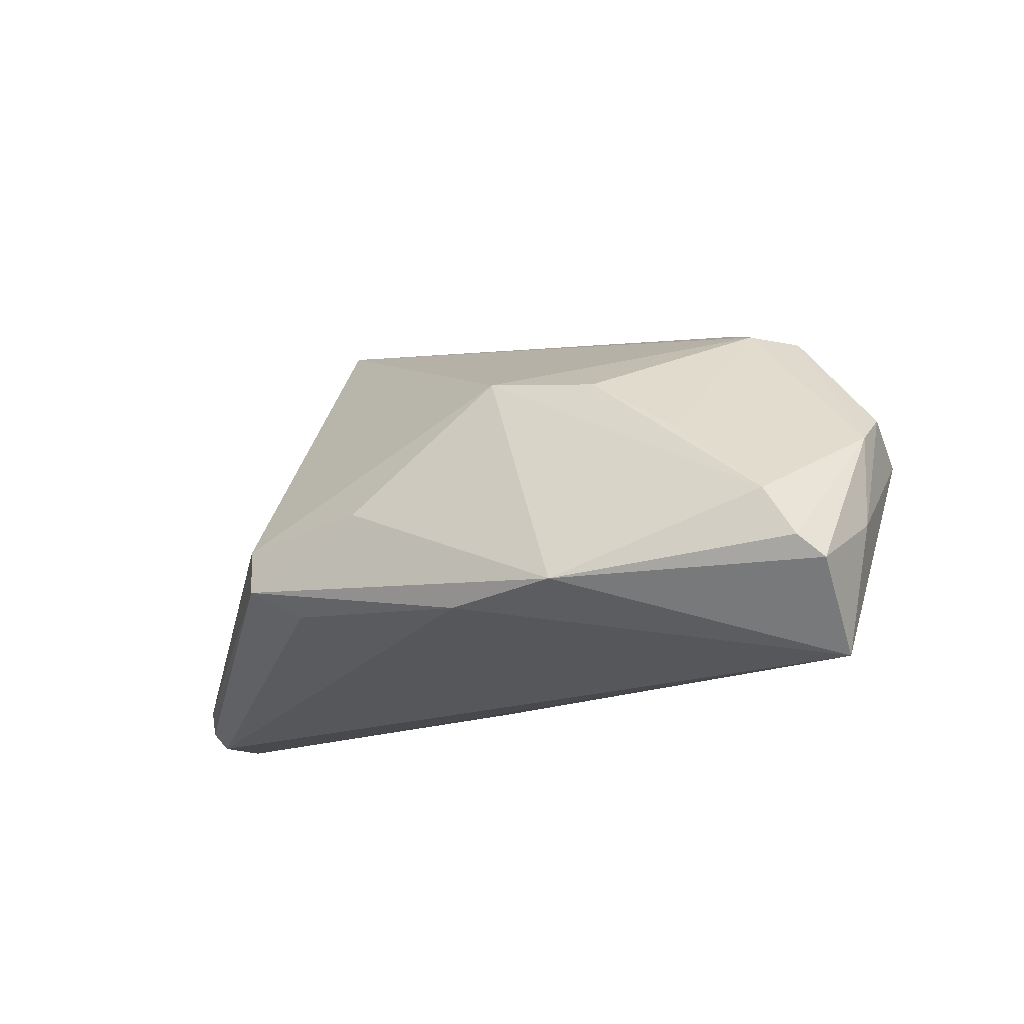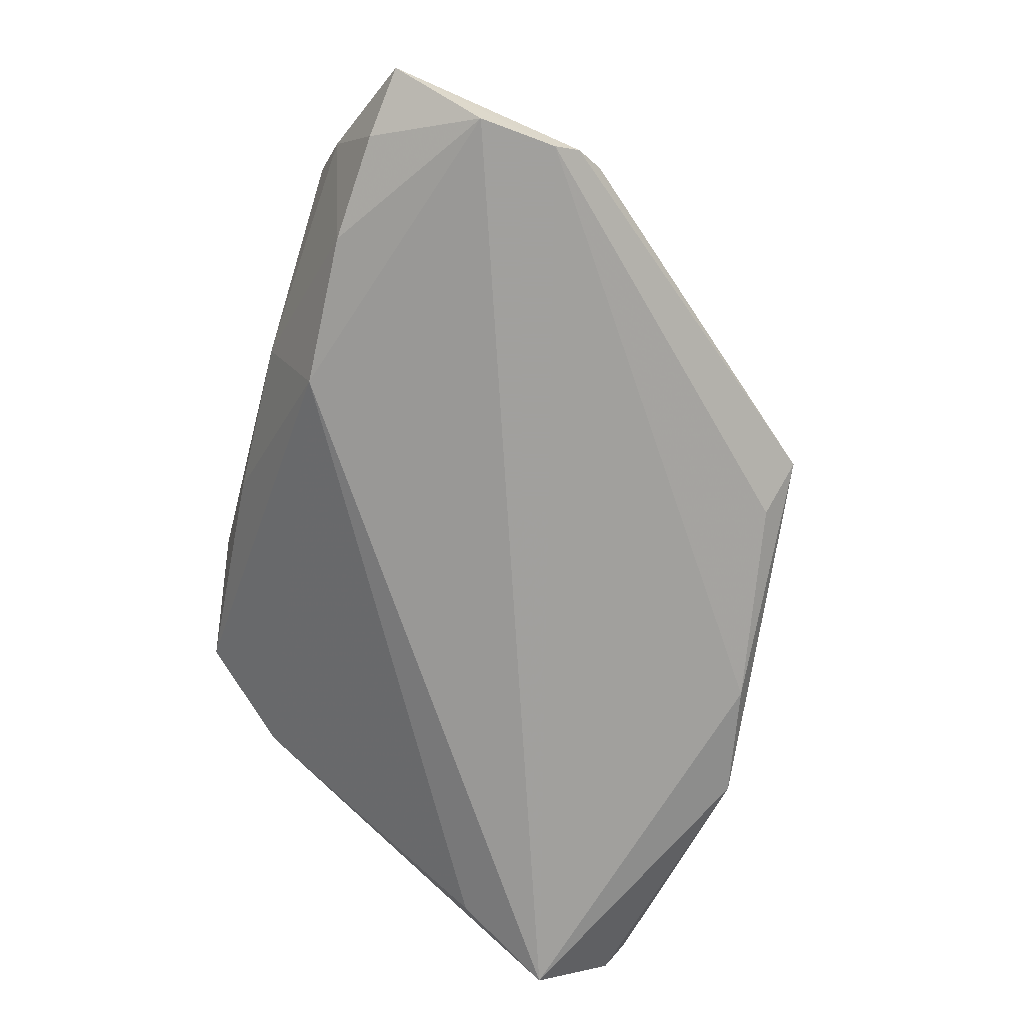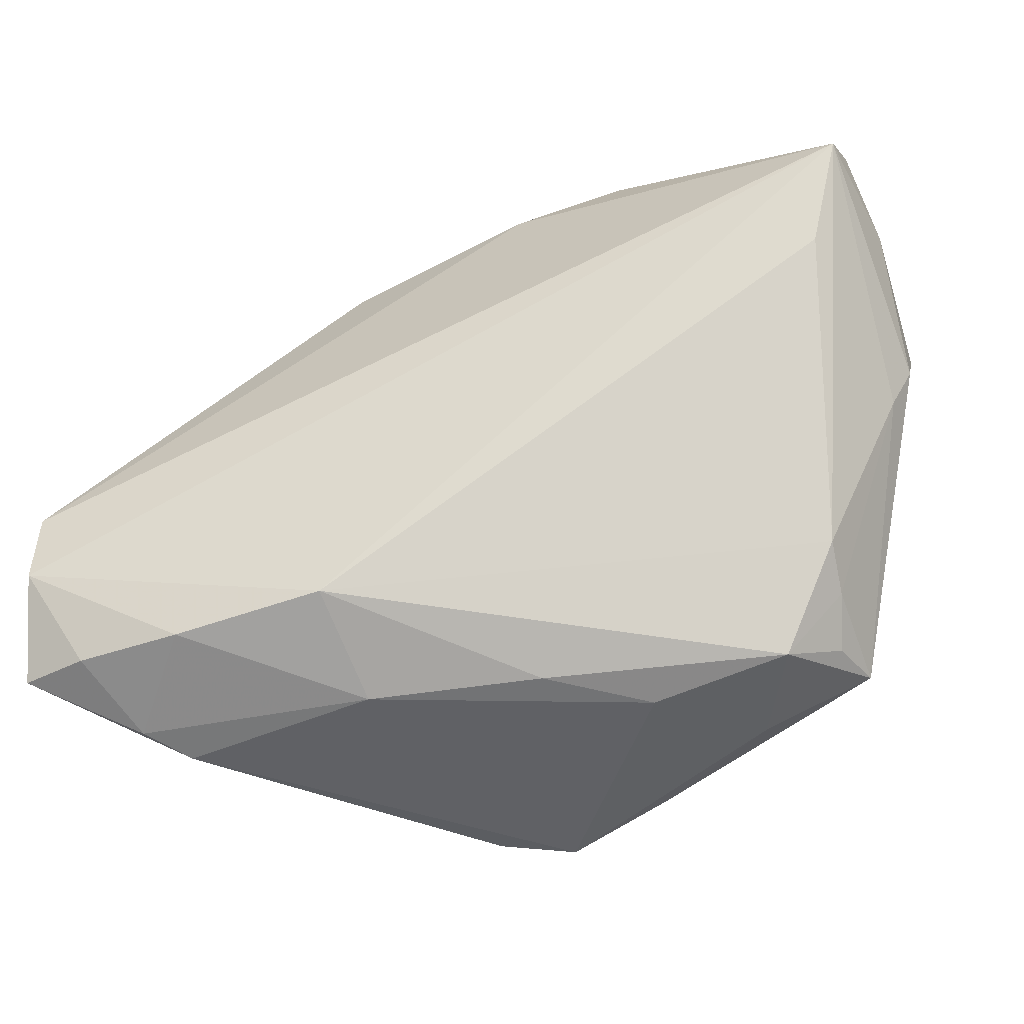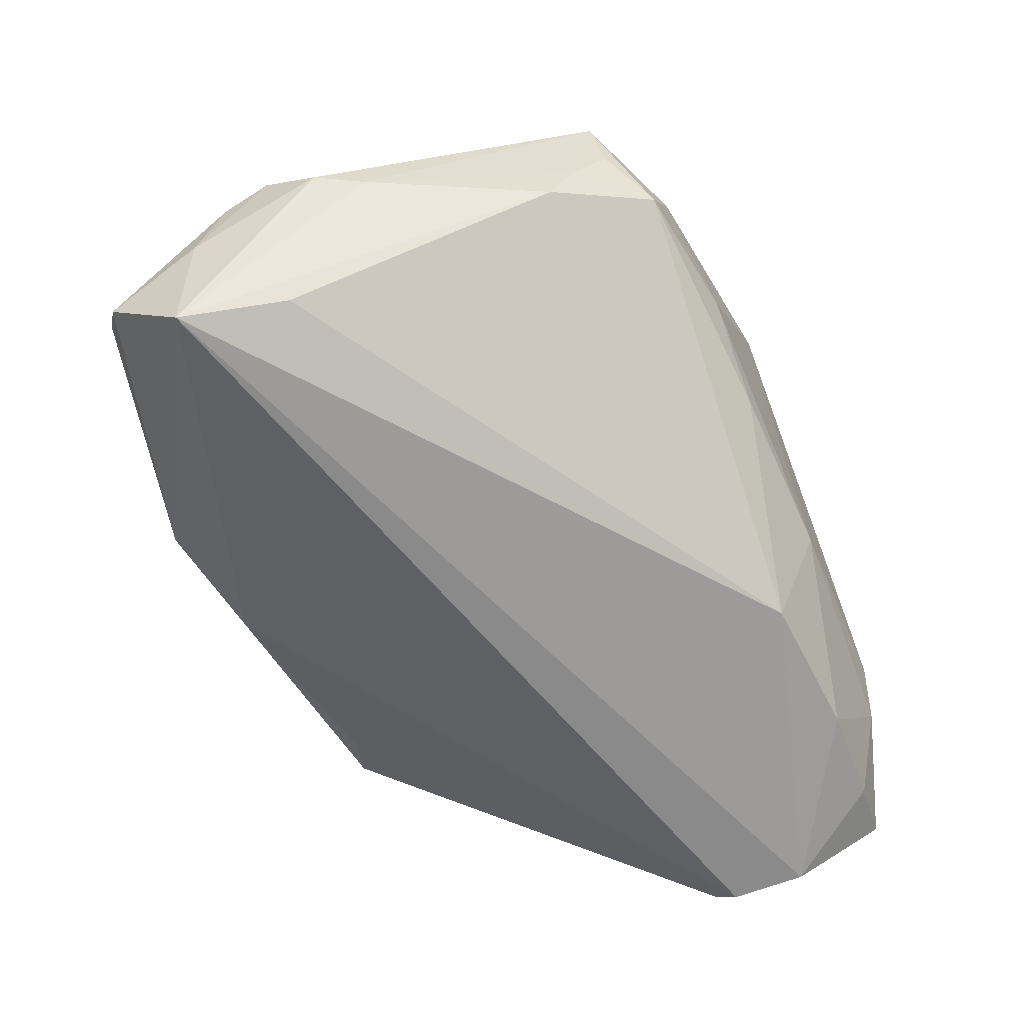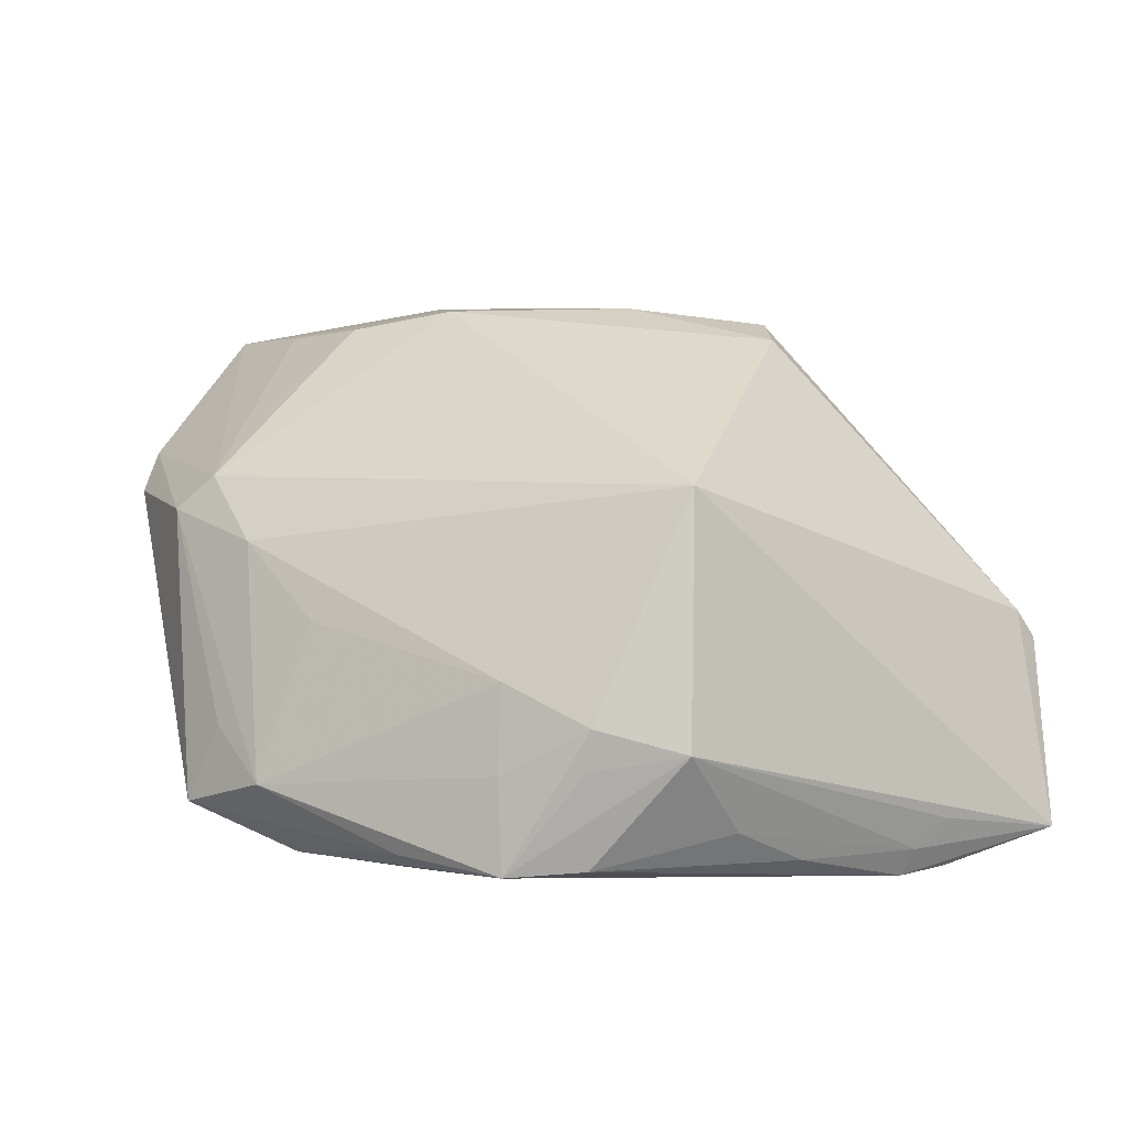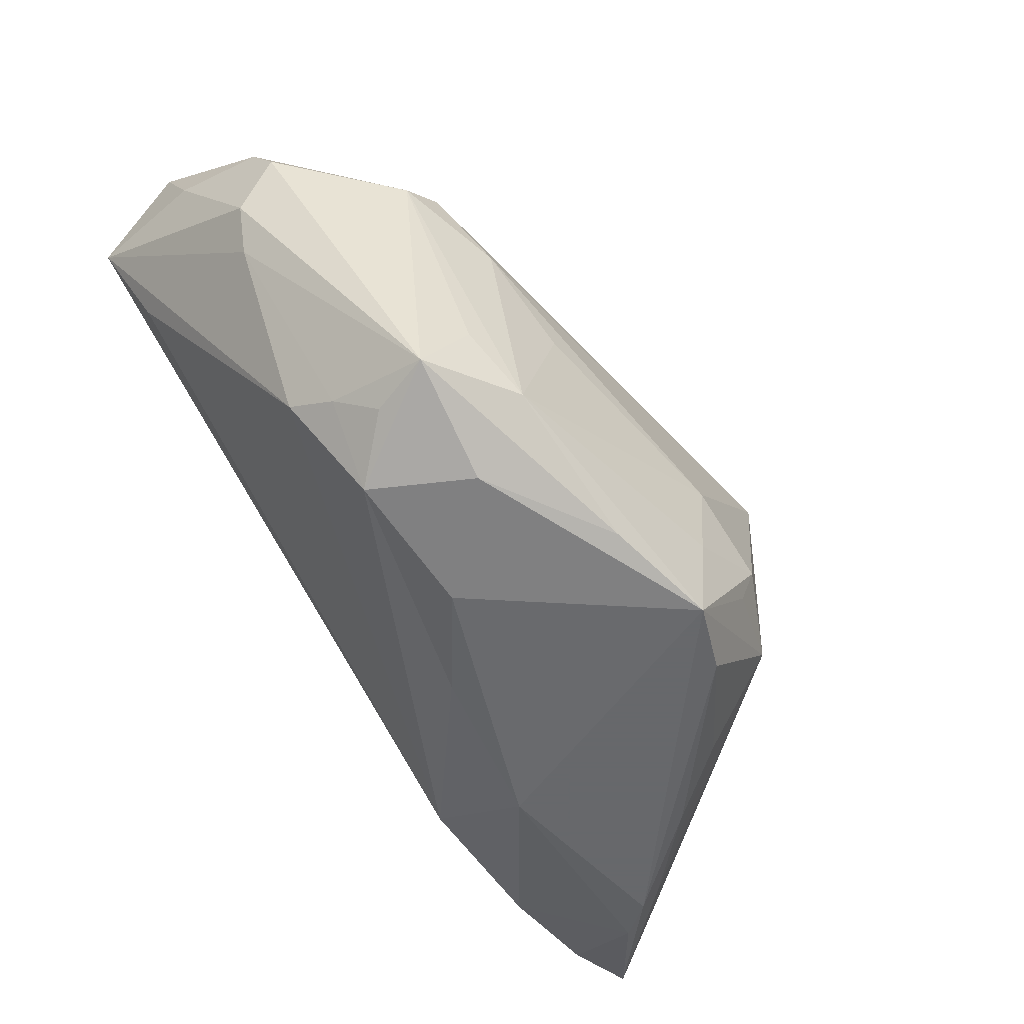
<metadata>
{"format":"obj","ext":"obj","renderer":"f3d","projection":"perspective","resolution":1024,"background":"white","views":[{"elev":-14.9,"azim":-154.0,"up":"+Z"},{"elev":-72.2,"azim":73.0,"up":"+Z"},{"elev":-47.7,"azim":-160.1,"up":"+Y"},{"elev":-61.2,"azim":-67.2,"up":"+Z"},{"elev":-6.7,"azim":16.7,"up":"+Y"},{"elev":-52.3,"azim":-54.7,"up":"+Y"}]}
</metadata>
<code>
v 0.05154 -0.004823 -0.02369
v 0.02426 -0.03231 0.01346
v -0.0536 0.02988 -0.01857
v -0.04394 0.006422 0.01537
v -0.05534 0.01879 -0.0126
v 0.000858 -0.03717 0.02627
v -0.05481 0.01632 -0.001136
v -0.05204 -0.001801 -0.002682
v 0.04098 -0.0341 -0.005887
v 0.01061 -0.02595 0.02675
v -0.01683 -0.03649 0.003498
v -0.02278 0.03717 -0.01944
v -0.04105 -0.02849 0.01676
v 0.02129 -0.02412 0.02329
v 0.01472 -0.03717 -0.009335
v 0.01581 -0.03108 -0.02255
v 0.03405 -0.03251 -0.02294
v -0.05309 0.02004 -0.02804
v -0.0471 0.032 -0.01019
v -0.03901 -0.02969 0.009557
v 0.001166 -0.01599 0.02764
v -0.02505 0.02906 0.006124
v 0.01149 -0.0213 0.02804
v 0.02966 -0.03531 0.005188
v -0.02323 -0.008311 0.02269
v 0.009591 -0.0365 0.02271
v -0.04083 -0.02572 0.00408
v -0.01196 0.03021 0.007557
v 0.00611 0.0327 -0.007482
v 0.01529 0.02939 -0.01904
v -0.008705 0.03402 -0.02097
v -0.05476 0.003996 -0.001753
v -0.03607 -0.01971 0.01957
v -0.01232 -0.03467 0.02345
v -0.02773 -0.03439 0.01503
v 0.05296 -0.01091 -0.02804
v 0.02157 0.03136 -0.01563
v -0.03256 0.001569 0.01989
v -0.05494 0.01097 0.00242
v -0.005559 -0.03627 -0.00484
v -0.03603 0.03004 -0.001005
v 0.04696 -0.03209 -0.02236
v 0.02194 0.005163 0.02388
v 0.03899 -0.03717 -0.006794
v 0.02393 0.02799 -0.009487
v -0.04153 -0.02271 -0.001933
v -0.03351 -0.03398 0.003485
v 0.05315 -0.007961 -0.02632
v 0.04457 -0.03051 -0.007377
v -0.02977 -0.02679 0.02254
v -0.04824 0.008253 -0.02312
v 0.0007011 -0.02625 0.02722
v 0.05534 -0.03139 -0.02046
v 0.05345 -0.02013 -0.02755
v 0.04328 -0.03606 -0.01185
v -0.05092 0.03189 -0.01606
v -0.0388 0.01014 0.01609
f 18 12 31
f 31 36 18
f 53 43 14
f 18 36 54
f 54 36 53
f 53 42 54
f 18 54 16
f 55 42 53
f 37 31 12
f 7 56 3
f 3 12 18
f 3 56 12
f 46 16 47
f 4 57 7
f 19 56 7
f 7 57 19
f 12 56 19
f 50 6 52
f 52 21 50
f 50 21 25
f 43 57 38
f 38 21 43
f 38 25 21
f 57 4 38
f 38 4 50
f 50 25 38
f 34 6 50
f 34 35 6
f 11 35 47
f 6 35 11
f 42 55 17
f 17 54 42
f 17 16 54
f 53 14 49
f 26 14 6
f 1 43 53
f 36 31 30
f 31 37 30
f 29 37 12
f 5 3 18
f 7 3 5
f 18 32 5
f 8 32 18
f 18 46 8
f 18 16 51
f 51 46 18
f 16 46 51
f 21 52 23
f 23 14 43
f 43 21 23
f 23 52 6
f 44 26 6
f 44 55 53
f 37 1 48
f 36 30 48
f 48 30 37
f 53 36 48
f 48 1 53
f 37 29 45
f 43 1 45
f 45 1 37
f 32 8 13
f 13 34 50
f 35 34 13
f 47 35 13
f 13 20 47
f 6 14 10
f 10 23 6
f 14 23 10
f 15 17 55
f 55 44 15
f 16 17 15
f 6 11 15
f 15 44 6
f 53 49 9
f 9 44 53
f 9 49 14
f 32 13 39
f 39 13 4
f 39 4 7
f 7 5 39
f 39 5 32
f 20 13 27
f 27 46 47
f 47 20 27
f 27 8 46
f 27 13 8
f 50 4 33
f 33 13 50
f 4 13 33
f 40 11 47
f 40 15 11
f 47 16 40
f 16 15 40
f 2 9 14
f 14 26 2
f 41 19 57
f 57 22 41
f 41 22 19
f 28 57 43
f 28 22 57
f 43 45 28
f 28 45 29
f 28 29 12
f 12 19 28
f 19 22 28
f 44 9 24
f 9 2 24
f 26 44 24
f 24 2 26

</code>
